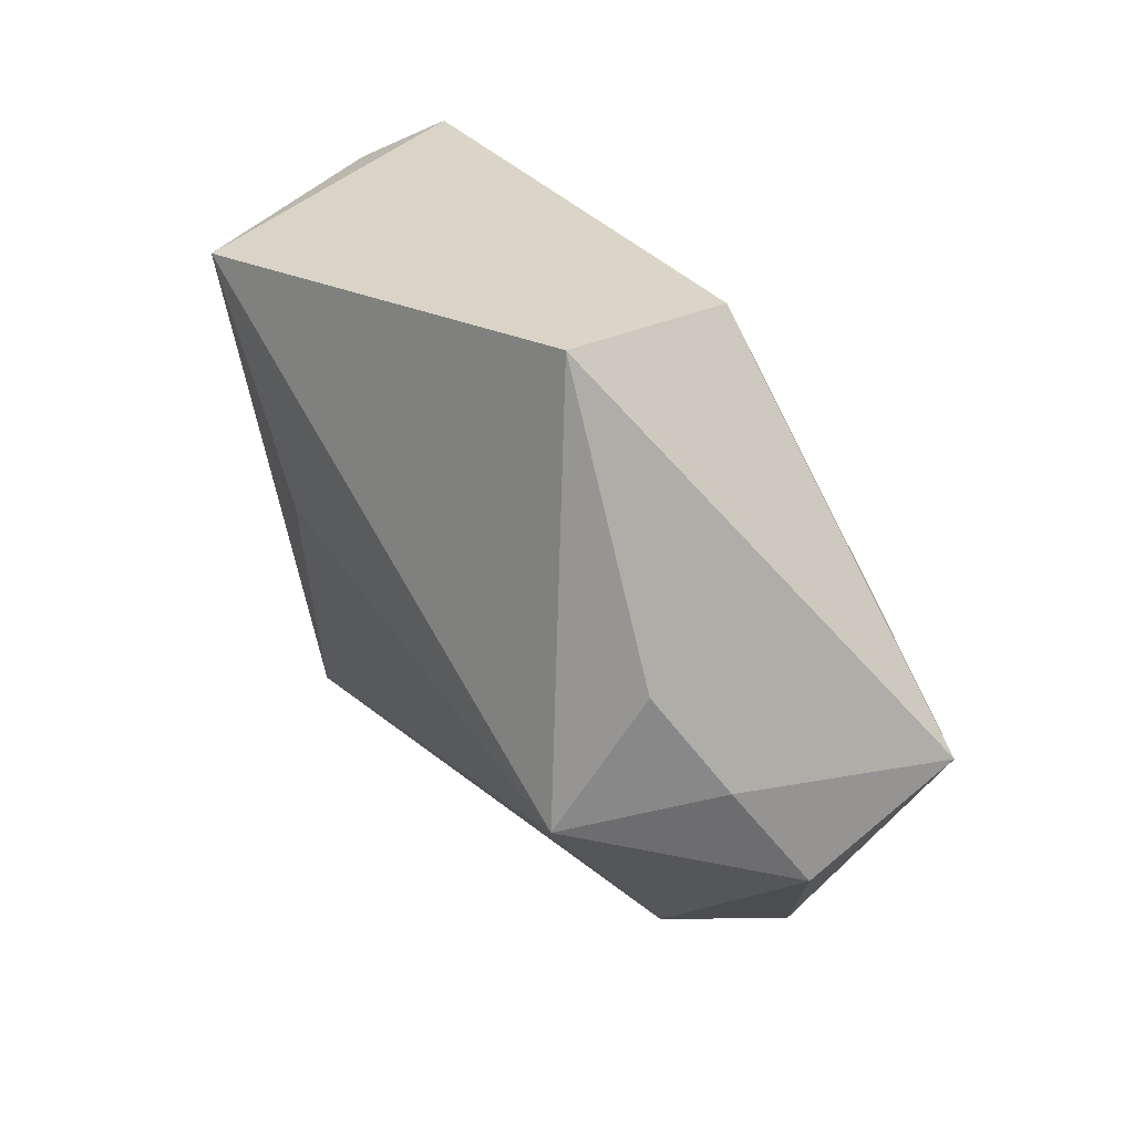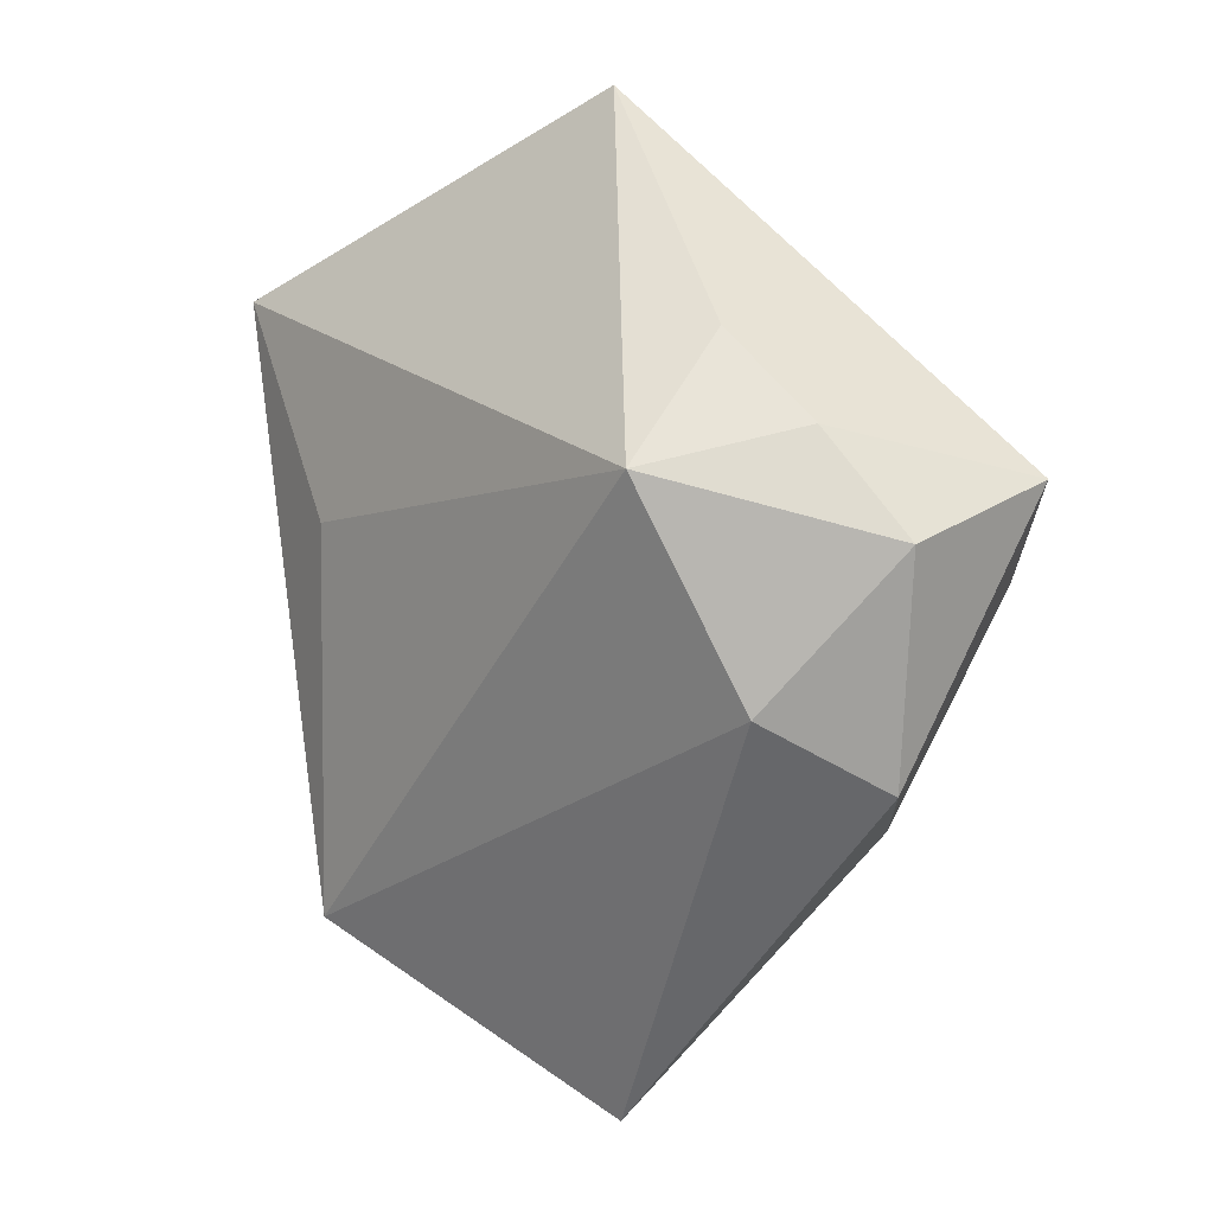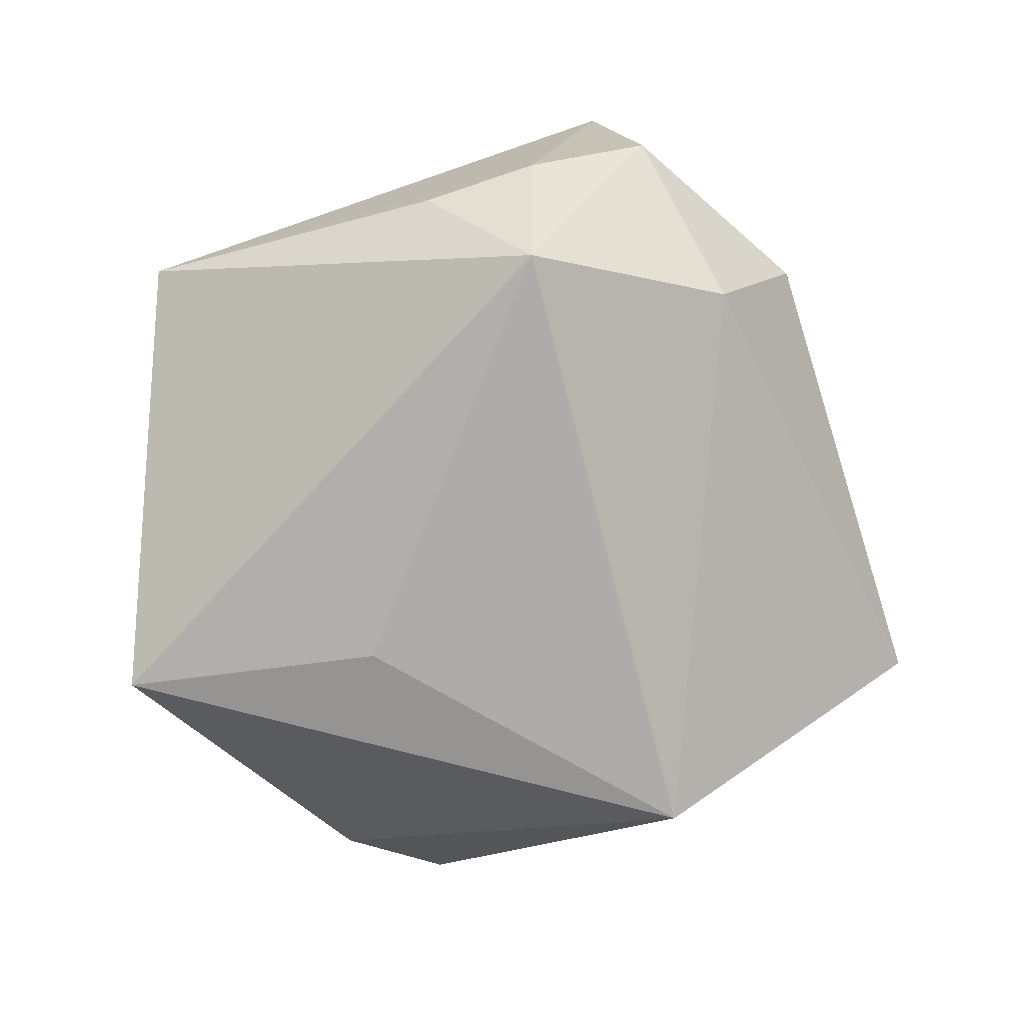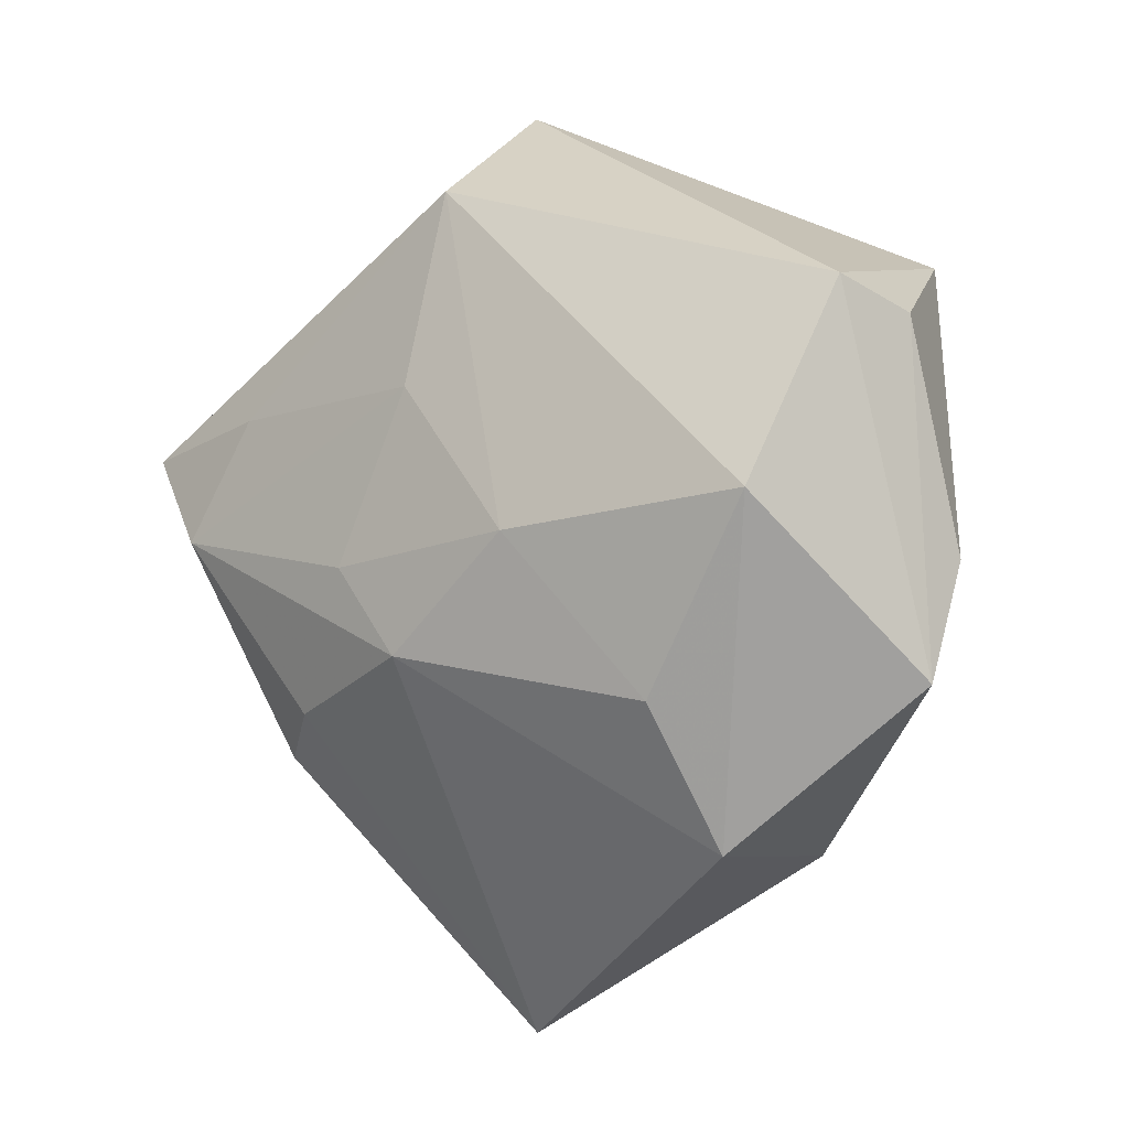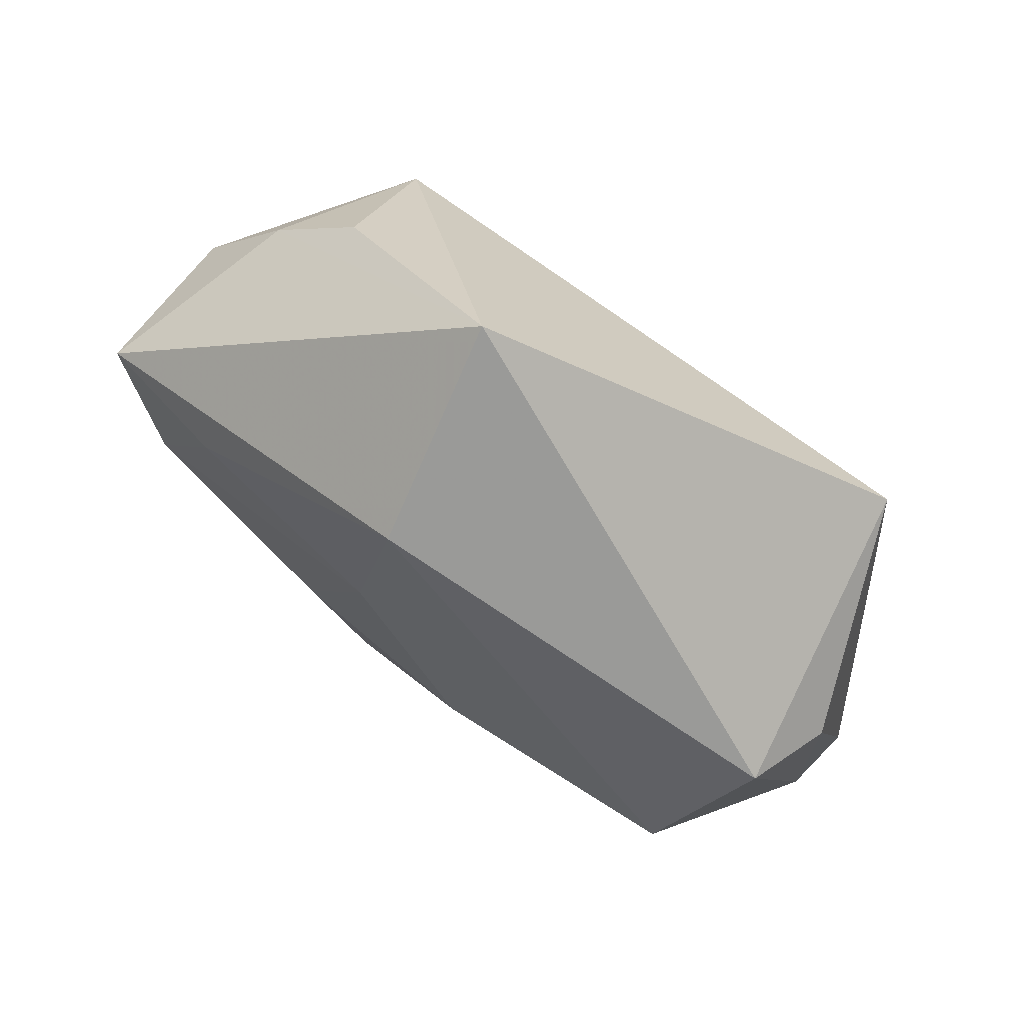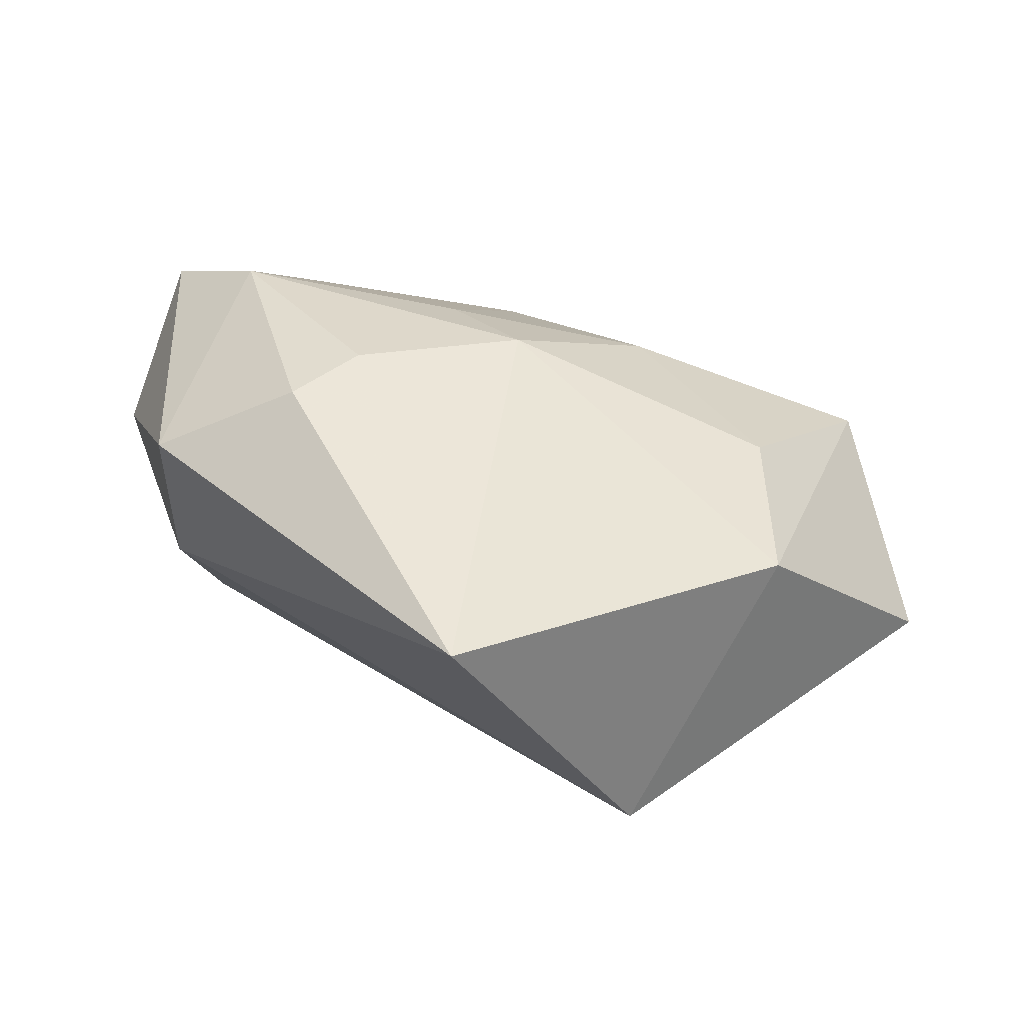
<metadata>
{"format":"obj","ext":"obj","renderer":"f3d","projection":"perspective","resolution":1024,"background":"white","views":[{"elev":57.6,"azim":-124.8,"up":"+Y"},{"elev":2.2,"azim":-129.5,"up":"+Y"},{"elev":-78.5,"azim":-117.3,"up":"+Z"},{"elev":-3.6,"azim":34.8,"up":"+Y"},{"elev":79.0,"azim":36.1,"up":"+Y"},{"elev":-74.8,"azim":-17.3,"up":"+Y"}]}
</metadata>
<code>
v -0.04132 -0.0002044 0.01973
v 0.04452 0.02104 0.004355
v -0.009559 0.05037 -0.00507
v -0.05035 0.01017 0.01512
v -0.01602 -0.00417 0.02334
v -0.03364 0.01368 0.0184
v -0.03969 -0.01224 -0.01356
v 0.007258 -0.001142 0.02514
v -0.02554 -0.02021 0.01776
v -0.00804 -0.01402 0.02384
v 0.04127 0.0243 0.0134
v 0.01761 0.005774 -0.02282
v 0.03591 0.002035 0.02334
v -0.03314 0.02467 -0.01147
v 0.02265 -0.01905 0.02094
v -0.03156 -0.02516 0.01245
v -0.03403 0.01105 -0.02391
v -0.04255 0.01528 -0.007877
v -0.00596 0.03752 0.01729
v -0.04493 -0.01986 0.0004172
v 0.04722 -0.01735 0.005428
v 0.01948 -0.03647 -0.02133
v -0.008136 0.0155 0.02176
v 0.03519 0.03012 -0.01995
v 0.02625 -0.03506 0.01187
v 0.04766 -0.00435 -0.0004346
v -0.007299 -0.05667 -0.002223
v -0.05078 0.004129 -0.003385
f 10 27 25
f 22 25 27
f 3 4 19
f 19 11 3
f 9 27 10
f 1 9 10
f 4 20 1
f 25 22 21
f 2 11 21
f 4 3 18
f 27 9 16
f 16 20 27
f 9 1 16
f 16 1 20
f 19 4 6
f 4 1 6
f 2 21 26
f 26 21 22
f 10 25 15
f 15 8 10
f 12 22 17
f 24 11 2
f 24 3 11
f 2 26 24
f 17 3 24
f 24 12 17
f 24 26 22
f 22 12 24
f 14 3 17
f 17 18 14
f 14 18 3
f 27 20 7
f 17 22 7
f 7 22 27
f 28 20 4
f 4 18 28
f 28 7 20
f 28 18 17
f 17 7 28
f 23 6 1
f 23 8 19
f 19 6 23
f 8 15 13
f 13 11 19
f 19 8 13
f 13 21 11
f 25 21 13
f 13 15 25
f 5 23 1
f 8 23 5
f 5 1 10
f 10 8 5

</code>
